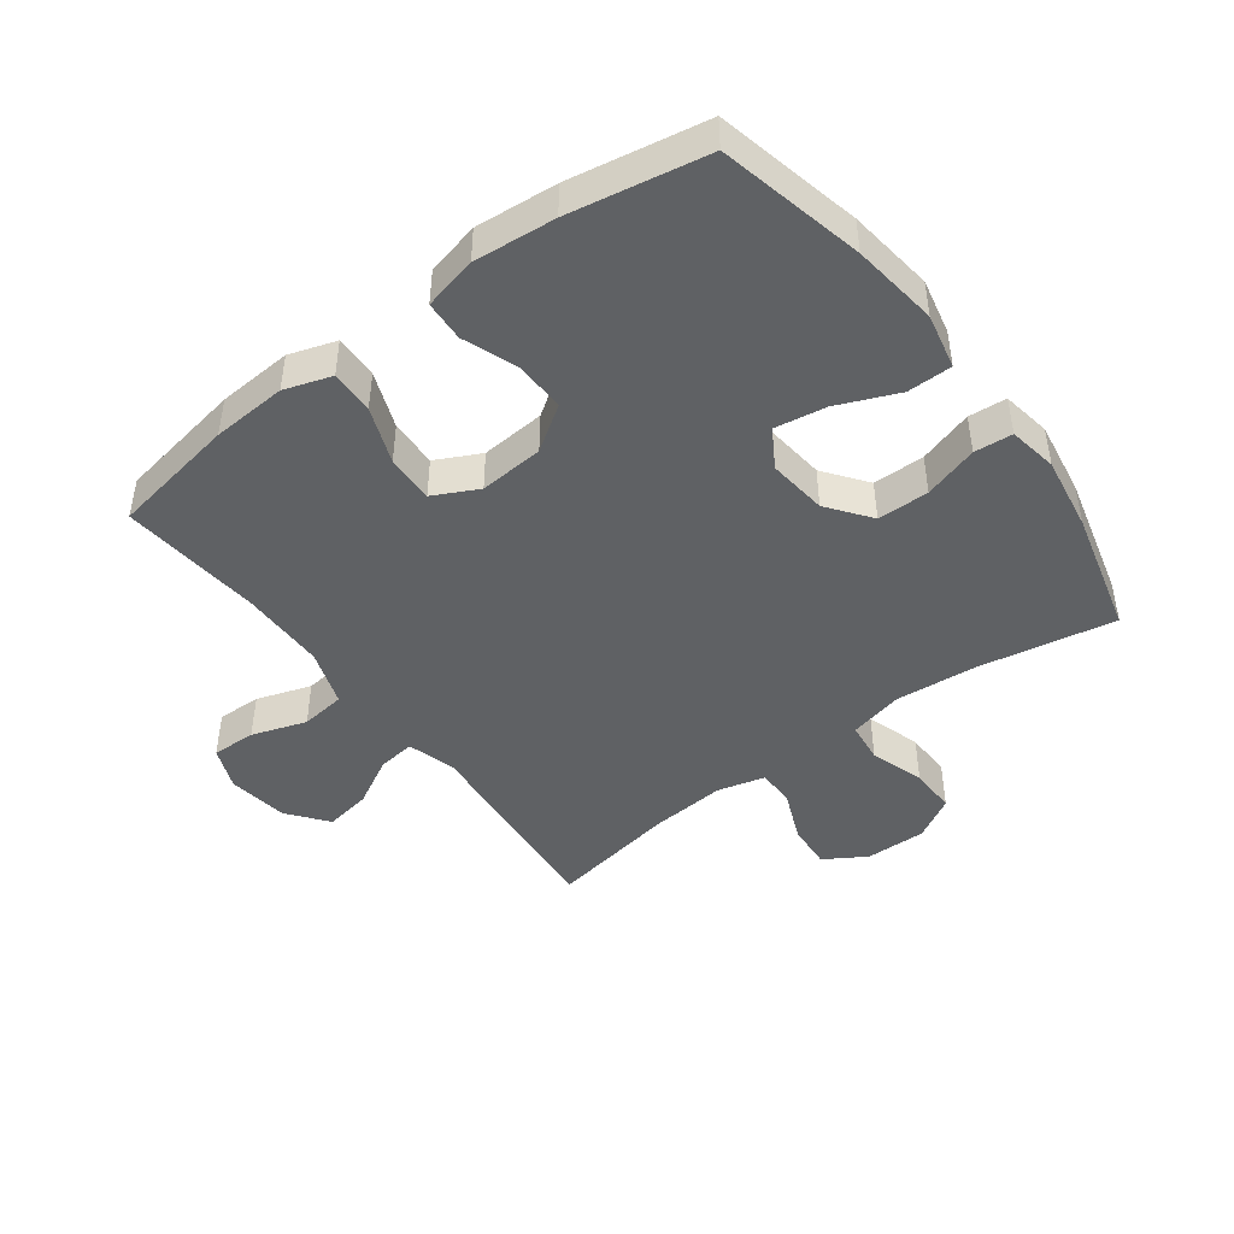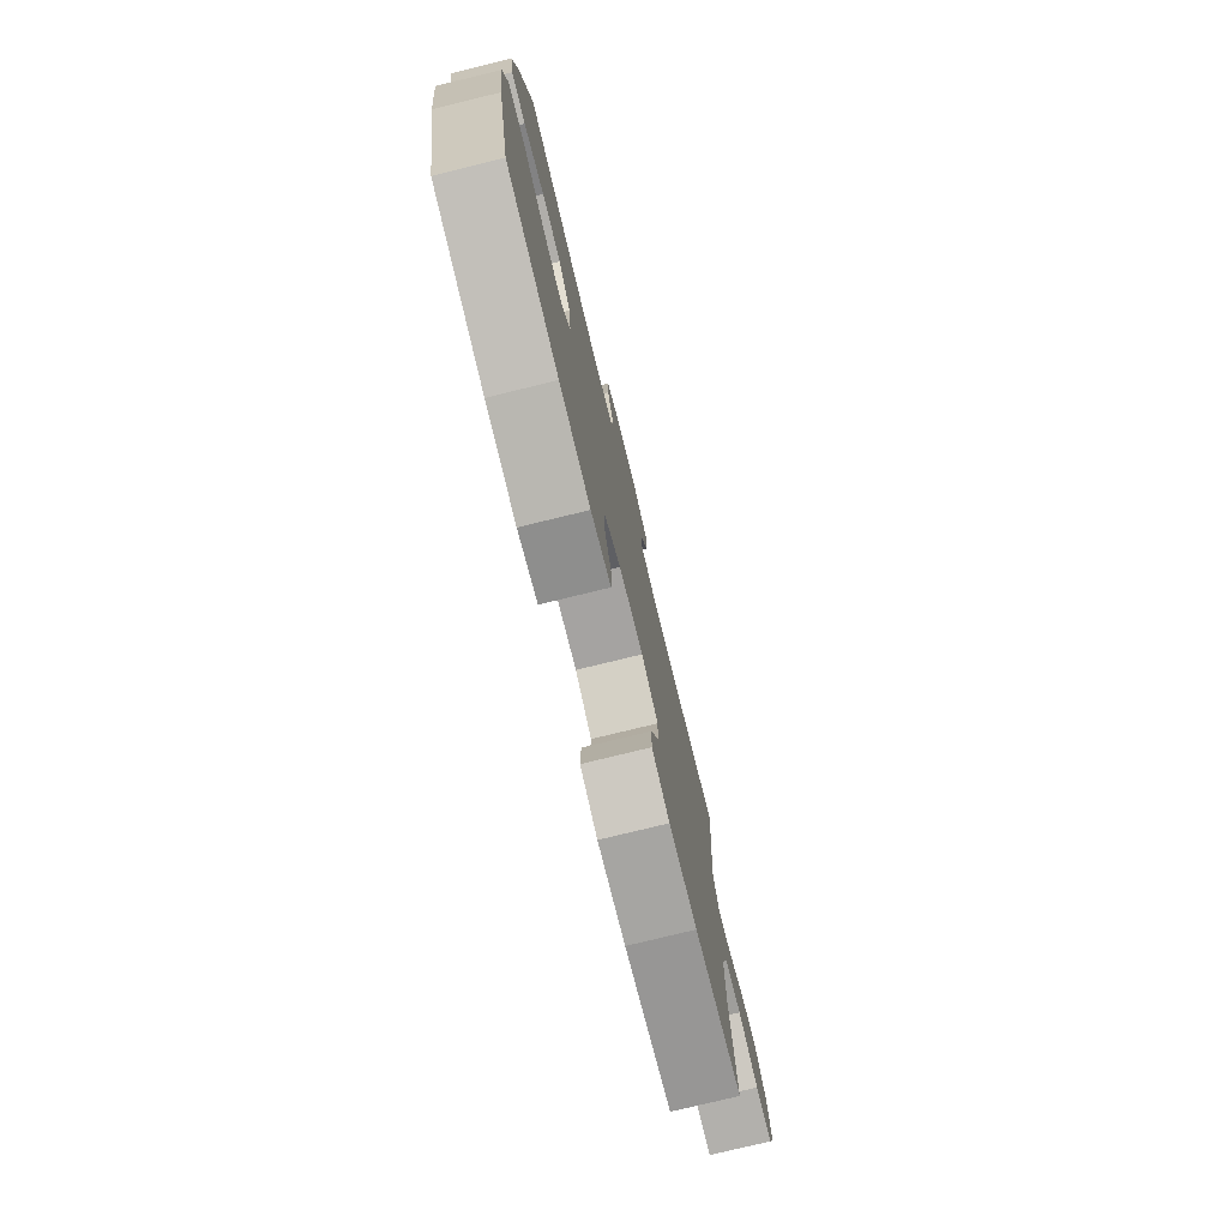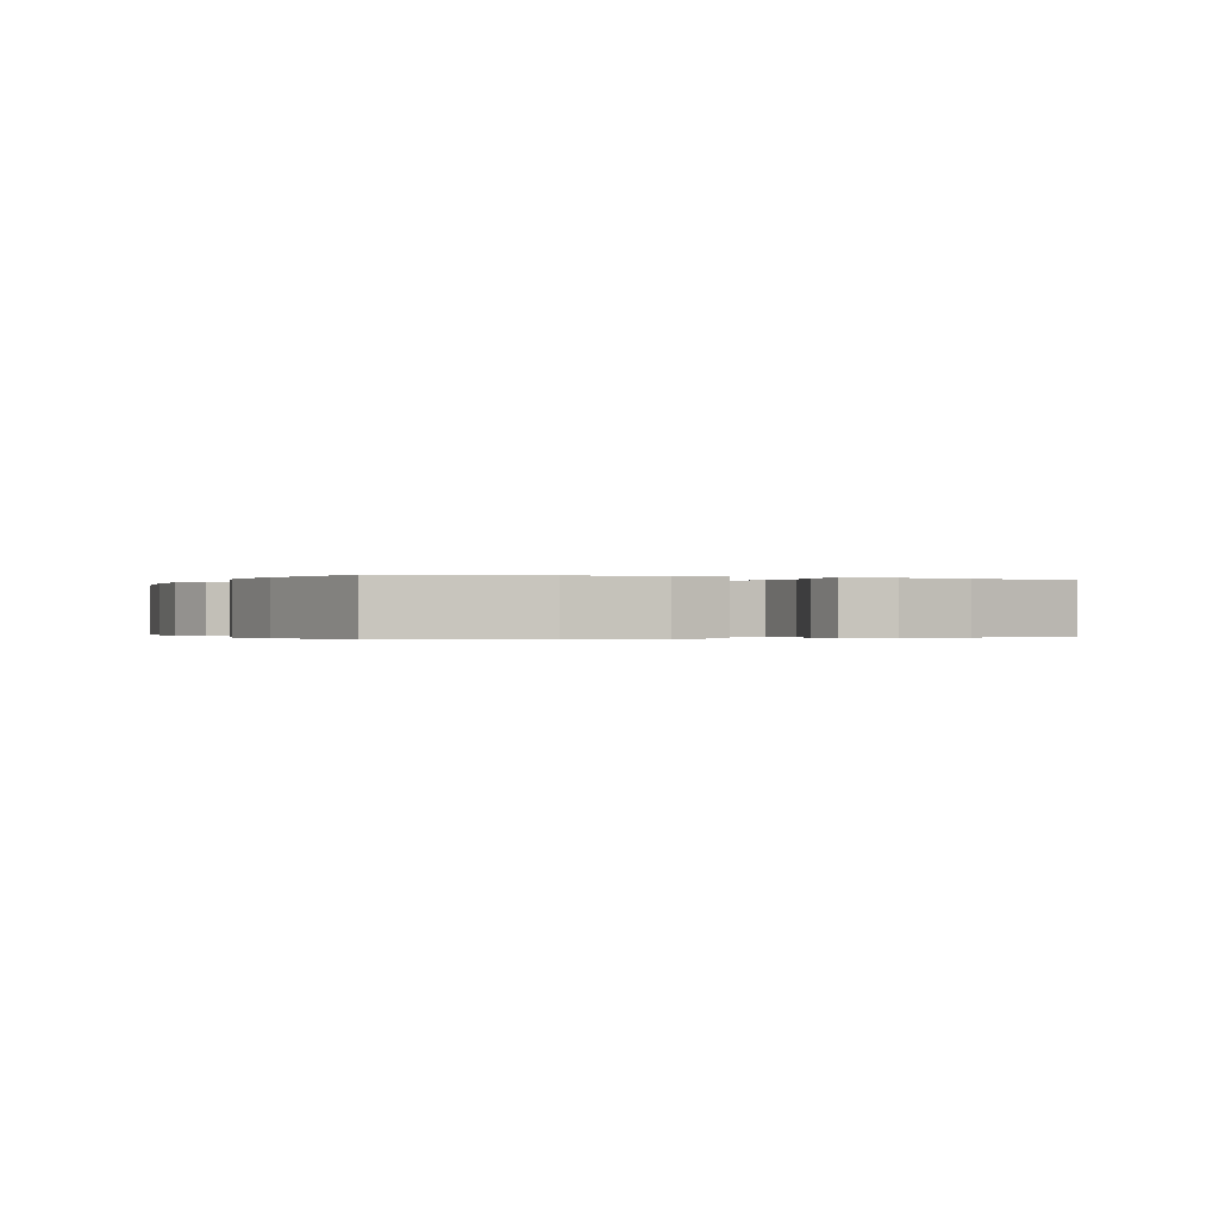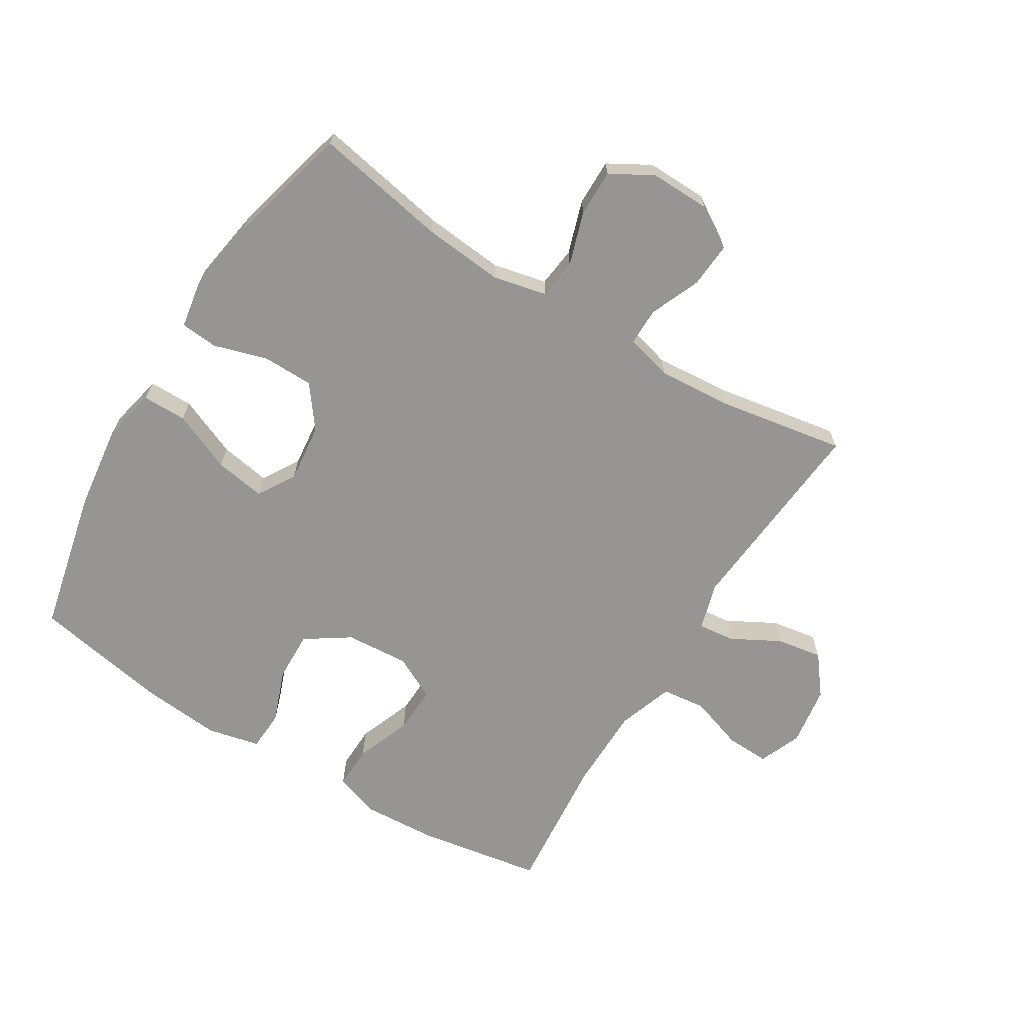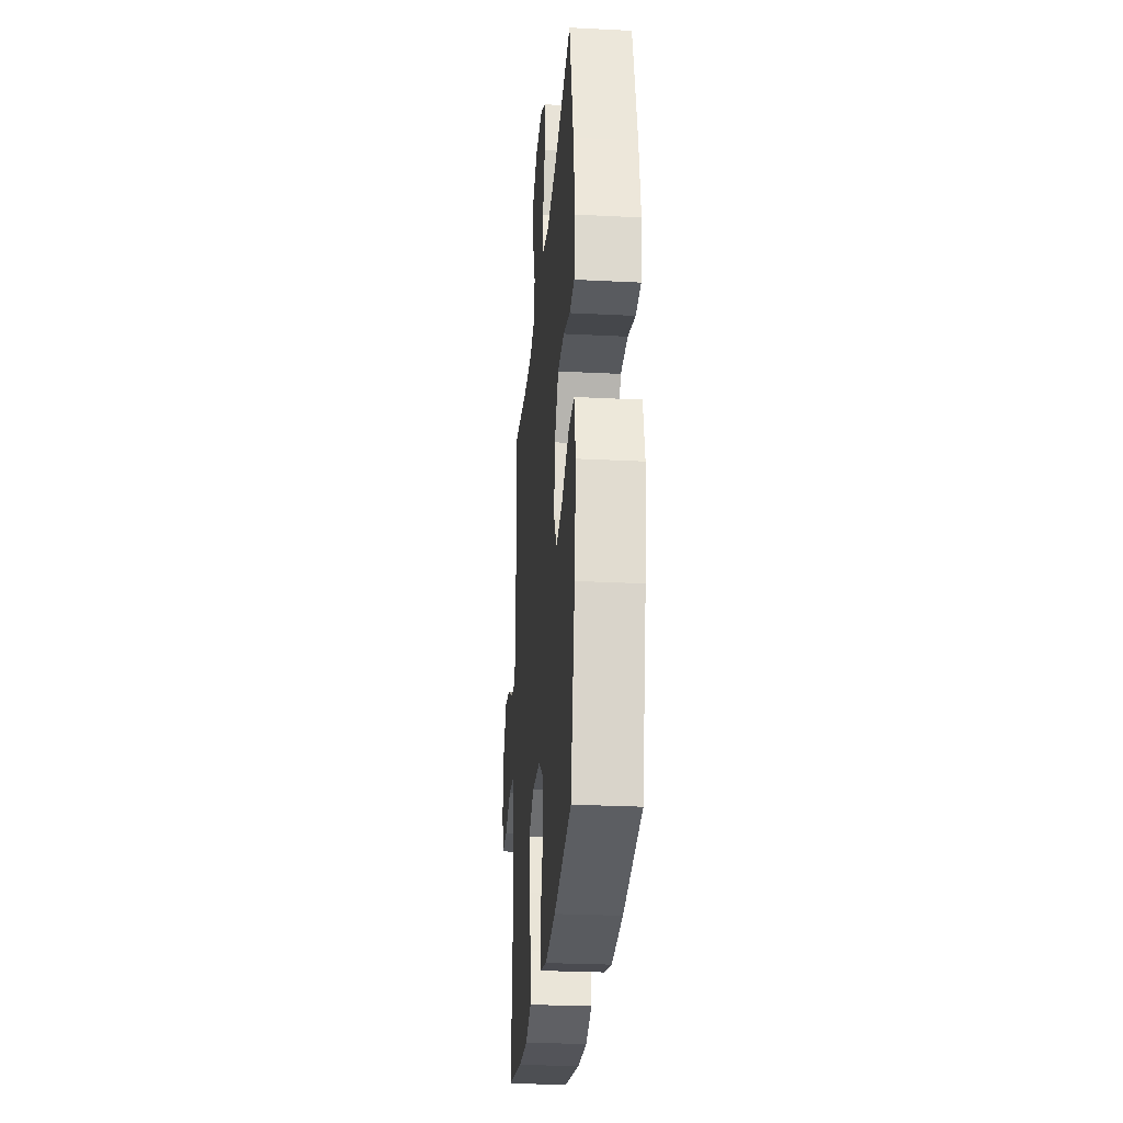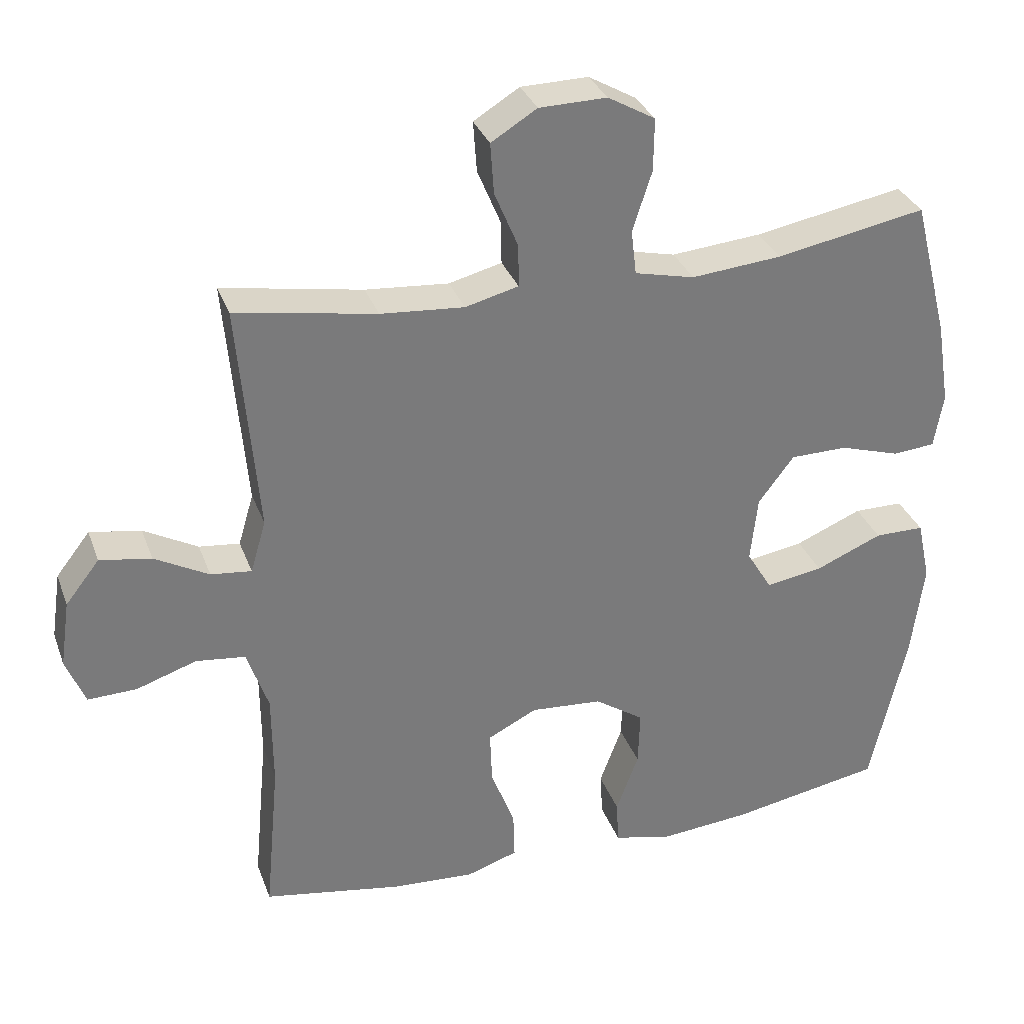
<metadata>
{"format":"obj","ext":"obj","renderer":"f3d","projection":"perspective","resolution":1024,"background":"white","views":[{"elev":-45.5,"azim":-143.2,"up":"+Y"},{"elev":-77.1,"azim":-76.3,"up":"+Z"},{"elev":-0.2,"azim":-114.4,"up":"+Y"},{"elev":-67.5,"azim":-31.6,"up":"+Y"},{"elev":-27.3,"azim":-94.5,"up":"+Z"},{"elev":32.1,"azim":161.7,"up":"+Z"}]}
</metadata>
<code>
o path516_path516.001
v -0.5728 0.0375 0.2784
v -0.5919 0.0375 0.1592
v -0.5785 0.0375 0.08102
v -0.5178 0.0375 0.07577
v -0.4311 0.0375 0.1023
v -0.3489 0.0375 0.1012
v -0.2976 0.0375 0.03305
v -0.2872 0.0375 -0.0614
v -0.3237 0.0375 -0.1215
v -0.4056 0.0375 -0.1079
v -0.5018 0.0375 -0.06727
v -0.5733 0.0375 -0.06753
v -0.5923 0.0375 -0.1555
v -0.5744 0.0375 -0.2931
v -0.5219 0.0375 -0.5244
v -0.3034 0.0375 -0.5641
v -0.1729 0.0375 -0.5758
v -0.08824 0.0375 -0.5564
v -0.0847 0.0375 -0.4924
v -0.117 0.0375 -0.4054
v -0.1196 0.0375 -0.3252
v -0.04862 0.0375 -0.2775
v 0.05408 0.0375 -0.2698
v 0.1251 0.0375 -0.3056
v 0.1221 0.0375 -0.382
v 0.08779 0.0375 -0.4717
v 0.08578 0.0375 -0.5411
v 0.1605 0.0375 -0.566
v 0.2794 0.0375 -0.5586
v 0.48 0.0375 -0.5244
v 0.4593 0.0375 -0.2988
v 0.4603 0.0375 -0.1632
v 0.4913 0.0375 -0.07312
v 0.5623 0.0375 -0.06477
v 0.6492 0.0375 -0.09388
v 0.7195 0.0375 -0.09608
v 0.7474 0.0375 -0.02813
v 0.7333 0.0375 0.06853
v 0.6843 0.0375 0.1313
v 0.6103 0.0375 0.119
v 0.5321 0.0375 0.07641
v 0.4734 0.0375 0.06986
v 0.4512 0.0375 0.1454
v 0.48 0.0375 0.4773
v 0.2773 0.0375 0.4422
v 0.1569 0.0375 0.4327
v 0.08043 0.0375 0.4524
v 0.08094 0.0375 0.5132
v 0.115 0.0375 0.5945
v 0.1201 0.0375 0.6676
v 0.05421 0.0375 0.7083
v -0.04291 0.0375 0.7101
v -0.1109 0.0375 0.6713
v -0.11 0.0375 0.5957
v -0.08216 0.0375 0.5096
v -0.08976 0.0375 0.4452
v -0.1758 0.0375 0.4254
v -0.3057 0.0375 0.4372
v -0.5219 0.0375 0.4773
v -0.5728 -0.0375 0.2784
v -0.5919 -0.0375 0.1592
v -0.5785 -0.0375 0.08102
v -0.5178 -0.0375 0.07577
v -0.4311 -0.0375 0.1023
v -0.3489 -0.0375 0.1012
v -0.2976 -0.0375 0.03305
v -0.2872 -0.0375 -0.0614
v -0.3237 -0.0375 -0.1215
v -0.4056 -0.0375 -0.1079
v -0.5018 -0.0375 -0.06727
v -0.5733 -0.0375 -0.06753
v -0.5923 -0.0375 -0.1555
v -0.5744 -0.0375 -0.2931
v -0.5219 -0.0375 -0.5244
v -0.3034 -0.0375 -0.5641
v -0.1729 -0.0375 -0.5758
v -0.08824 -0.0375 -0.5564
v -0.0847 -0.0375 -0.4924
v -0.117 -0.0375 -0.4054
v -0.1196 -0.0375 -0.3252
v -0.04862 -0.0375 -0.2775
v 0.05408 -0.0375 -0.2698
v 0.1251 -0.0375 -0.3056
v 0.1221 -0.0375 -0.382
v 0.08779 -0.0375 -0.4717
v 0.08578 -0.0375 -0.5411
v 0.1605 -0.0375 -0.566
v 0.2794 -0.0375 -0.5586
v 0.48 -0.0375 -0.5244
v 0.4593 -0.0375 -0.2988
v 0.4603 -0.0375 -0.1632
v 0.4913 -0.0375 -0.07312
v 0.5623 -0.0375 -0.06477
v 0.6492 -0.0375 -0.09388
v 0.7195 -0.0375 -0.09608
v 0.7474 -0.0375 -0.02813
v 0.7333 -0.0375 0.06853
v 0.6843 -0.0375 0.1313
v 0.6103 -0.0375 0.119
v 0.5321 -0.0375 0.07641
v 0.4734 -0.0375 0.06986
v 0.4512 -0.0375 0.1454
v 0.48 -0.0375 0.4773
v 0.2773 -0.0375 0.4422
v 0.1569 -0.0375 0.4327
v 0.08043 -0.0375 0.4524
v 0.08094 -0.0375 0.5132
v 0.115 -0.0375 0.5945
v 0.1201 -0.0375 0.6676
v 0.05421 -0.0375 0.7083
v -0.04291 -0.0375 0.7101
v -0.1109 -0.0375 0.6713
v -0.11 -0.0375 0.5957
v -0.08216 -0.0375 0.5096
v -0.08976 -0.0375 0.4452
v -0.1758 -0.0375 0.4254
v -0.3057 -0.0375 0.4372
v -0.5219 -0.0375 0.4773
v 0.05421 0.0375 0.7083
v -0.04291 0.0375 0.7101
v -0.1109 0.0375 0.6713
v -0.1109 0.0375 0.6713
v 0.1201 0.0375 0.6676
v 0.1201 0.0375 0.6676
v -0.11 0.0375 0.5957
v 0.115 0.0375 0.5945
v -0.08216 0.0375 0.5096
v 0.08094 0.0375 0.5132
v 0.08043 0.0375 0.4524
v 0.08043 0.0375 0.4524
v -0.08976 0.0375 0.4452
v -0.08976 0.0375 0.4452
v 0.48 0.0375 0.4773
v 0.48 0.0375 0.4773
v 0.2773 0.0375 0.4422
v -0.3057 0.0375 0.4372
v -0.5219 0.0375 0.4773
v -0.5219 0.0375 0.4773
v 0.1569 0.0375 0.4327
v -0.1758 0.0375 0.4254
v -0.5728 0.0375 0.2784
v -0.5919 0.0375 0.1592
v 0.4512 0.0375 0.1454
v -0.5785 0.0375 0.08102
v -0.5785 0.0375 0.08102
v 0.4734 0.0375 0.06986
v 0.4734 0.0375 0.06986
v -0.4311 0.0375 0.1023
v -0.3489 0.0375 0.1012
v 0.7333 0.0375 0.06853
v 0.6843 0.0375 0.1313
v 0.6843 0.0375 0.1313
v 0.6103 0.0375 0.119
v 0.5321 0.0375 0.07641
v -0.5178 0.0375 0.07577
v -0.2976 0.0375 0.03305
v 0.7474 0.0375 -0.02813
v -0.2872 0.0375 -0.0614
v 0.7195 0.0375 -0.09608
v 0.7195 0.0375 -0.09608
v -0.3237 0.0375 -0.1215
v -0.3237 0.0375 -0.1215
v 0.6492 0.0375 -0.09388
v 0.5623 0.0375 -0.06477
v 0.4913 0.0375 -0.07312
v 0.4913 0.0375 -0.07312
v -0.4056 0.0375 -0.1079
v -0.5018 0.0375 -0.06727
v -0.5733 0.0375 -0.06753
v -0.5733 0.0375 -0.06753
v -0.5923 0.0375 -0.1555
v 0.4603 0.0375 -0.1632
v -0.5744 0.0375 -0.2931
v 0.4593 0.0375 -0.2988
v 0.05408 0.0375 -0.2698
v 0.1251 0.0375 -0.3056
v 0.1251 0.0375 -0.3056
v -0.04862 0.0375 -0.2775
v -0.1196 0.0375 -0.3252
v 0.1221 0.0375 -0.382
v -0.117 0.0375 -0.4054
v 0.08779 0.0375 -0.4717
v -0.0847 0.0375 -0.4924
v 0.48 0.0375 -0.5244
v 0.48 0.0375 -0.5244
v 0.08578 0.0375 -0.5411
v 0.08578 0.0375 -0.5411
v -0.08824 0.0375 -0.5564
v -0.08824 0.0375 -0.5564
v -0.5219 0.0375 -0.5244
v -0.5219 0.0375 -0.5244
v 0.2794 0.0375 -0.5586
v 0.1605 0.0375 -0.566
v -0.3034 0.0375 -0.5641
v -0.1729 0.0375 -0.5758
v 0.05421 -0.0375 0.7083
v -0.04291 -0.0375 0.7101
v -0.1109 -0.0375 0.6713
v -0.1109 -0.0375 0.6713
v 0.1201 -0.0375 0.6676
v 0.1201 -0.0375 0.6676
v -0.11 -0.0375 0.5957
v 0.115 -0.0375 0.5945
v -0.08216 -0.0375 0.5096
v 0.08094 -0.0375 0.5132
v 0.08043 -0.0375 0.4524
v 0.08043 -0.0375 0.4524
v -0.08976 -0.0375 0.4452
v -0.08976 -0.0375 0.4452
v 0.48 -0.0375 0.4773
v 0.48 -0.0375 0.4773
v 0.2773 -0.0375 0.4422
v -0.3057 -0.0375 0.4372
v -0.5219 -0.0375 0.4773
v -0.5219 -0.0375 0.4773
v 0.1569 -0.0375 0.4327
v -0.1758 -0.0375 0.4254
v -0.5728 -0.0375 0.2784
v -0.5919 -0.0375 0.1592
v 0.4512 -0.0375 0.1454
v -0.5785 -0.0375 0.08102
v -0.5785 -0.0375 0.08102
v 0.4734 -0.0375 0.06986
v 0.4734 -0.0375 0.06986
v -0.4311 -0.0375 0.1023
v -0.3489 -0.0375 0.1012
v 0.7333 -0.0375 0.06853
v 0.6843 -0.0375 0.1313
v 0.6843 -0.0375 0.1313
v 0.6103 -0.0375 0.119
v 0.5321 -0.0375 0.07641
v -0.5178 -0.0375 0.07577
v -0.2976 -0.0375 0.03305
v 0.7474 -0.0375 -0.02813
v -0.2872 -0.0375 -0.0614
v 0.7195 -0.0375 -0.09608
v 0.7195 -0.0375 -0.09608
v -0.3237 -0.0375 -0.1215
v -0.3237 -0.0375 -0.1215
v 0.6492 -0.0375 -0.09388
v 0.5623 -0.0375 -0.06477
v 0.4913 -0.0375 -0.07312
v 0.4913 -0.0375 -0.07312
v -0.4056 -0.0375 -0.1079
v -0.5018 -0.0375 -0.06727
v -0.5733 -0.0375 -0.06753
v -0.5733 -0.0375 -0.06753
v -0.5923 -0.0375 -0.1555
v 0.4603 -0.0375 -0.1632
v -0.5744 -0.0375 -0.2931
v 0.4593 -0.0375 -0.2988
v 0.05408 -0.0375 -0.2698
v 0.1251 -0.0375 -0.3056
v 0.1251 -0.0375 -0.3056
v -0.04862 -0.0375 -0.2775
v -0.1196 -0.0375 -0.3252
v 0.1221 -0.0375 -0.382
v -0.117 -0.0375 -0.4054
v 0.08779 -0.0375 -0.4717
v -0.0847 -0.0375 -0.4924
v 0.48 -0.0375 -0.5244
v 0.48 -0.0375 -0.5244
v 0.08578 -0.0375 -0.5411
v 0.08578 -0.0375 -0.5411
v -0.08824 -0.0375 -0.5564
v -0.08824 -0.0375 -0.5564
v -0.5219 -0.0375 -0.5244
v -0.5219 -0.0375 -0.5244
v 0.2794 -0.0375 -0.5586
v 0.1605 -0.0375 -0.566
v -0.3034 -0.0375 -0.5641
v -0.1729 -0.0375 -0.5758
f 233 252 216
f 217 233 208
f 216 220 212
f 245 248 244
f 272 258 271
f 226 213 225
f 223 249 242
f 251 257 269
f 238 250 271
f 256 271 258
f 208 206 204
f 204 205 202
f 252 253 249
f 252 220 216
f 241 240 230
f 269 257 270
f 227 240 234
f 235 255 252
f 202 203 197
f 231 241 230
f 233 206 208
f 233 216 206
f 218 213 214
f 234 240 236
f 218 225 213
f 244 250 238
f 213 226 217
f 219 225 218
f 197 203 196
f 271 256 238
f 257 251 253
f 235 252 233
f 259 270 257
f 238 256 235
f 251 269 261
f 252 249 223
f 249 253 251
f 258 272 260
f 212 220 210
f 223 242 231
f 225 219 232
f 230 240 227
f 226 233 217
f 204 206 205
f 202 197 198
f 246 248 245
f 248 250 244
f 205 203 202
f 267 271 250
f 220 252 223
f 255 235 256
f 231 242 241
f 232 219 221
f 260 272 265
f 230 227 228
f 263 270 259
f 196 203 200
f 51 52 111 110
f 52 122 199 111
f 124 51 110 201
f 53 54 113 112
f 49 50 109 108
f 54 55 114 113
f 48 49 108 107
f 130 48 107 207
f 55 132 209 114
f 134 45 104 211
f 58 138 215 117
f 46 47 106 105
f 56 57 116 115
f 45 46 105 104
f 57 58 117 116
f 59 1 60 118
f 1 2 61 60
f 43 44 103 102
f 2 145 222 61
f 147 43 102 224
f 5 6 65 64
f 38 152 229 97
f 39 40 99 98
f 40 41 100 99
f 4 5 64 63
f 3 4 63 62
f 6 7 66 65
f 41 42 101 100
f 37 38 97 96
f 7 8 67 66
f 160 37 96 237
f 8 162 239 67
f 35 36 95 94
f 34 35 94 93
f 166 34 93 243
f 10 11 70 69
f 11 170 247 70
f 12 13 72 71
f 32 33 92 91
f 9 10 69 68
f 13 14 73 72
f 31 32 91 90
f 23 177 254 82
f 22 23 82 81
f 21 22 81 80
f 24 25 84 83
f 20 21 80 79
f 25 26 85 84
f 19 20 79 78
f 185 31 90 262
f 26 187 264 85
f 189 19 78 266
f 14 191 268 73
f 29 30 89 88
f 28 29 88 87
f 27 28 87 86
f 15 16 75 74
f 17 18 77 76
f 16 17 76 75
f 156 139 175
f 140 131 156
f 139 135 143
f 168 167 171
f 195 194 181
f 149 148 136
f 146 165 172
f 174 192 180
f 161 194 173
f 179 181 194
f 131 127 129
f 127 125 128
f 175 172 176
f 175 139 143
f 164 153 163
f 192 193 180
f 150 157 163
f 158 175 178
f 125 120 126
f 154 153 164
f 156 131 129
f 156 129 139
f 141 137 136
f 157 159 163
f 141 136 148
f 167 161 173
f 136 140 149
f 142 141 148
f 120 119 126
f 194 161 179
f 180 176 174
f 158 156 175
f 182 180 193
f 161 158 179
f 174 184 192
f 175 146 172
f 172 174 176
f 181 183 195
f 135 133 143
f 146 154 165
f 148 155 142
f 153 150 163
f 149 140 156
f 127 128 129
f 125 121 120
f 169 168 171
f 171 167 173
f 128 125 126
f 190 173 194
f 143 146 175
f 178 179 158
f 154 164 165
f 155 144 142
f 183 188 195
f 153 151 150
f 186 182 193
f 119 123 126

</code>
